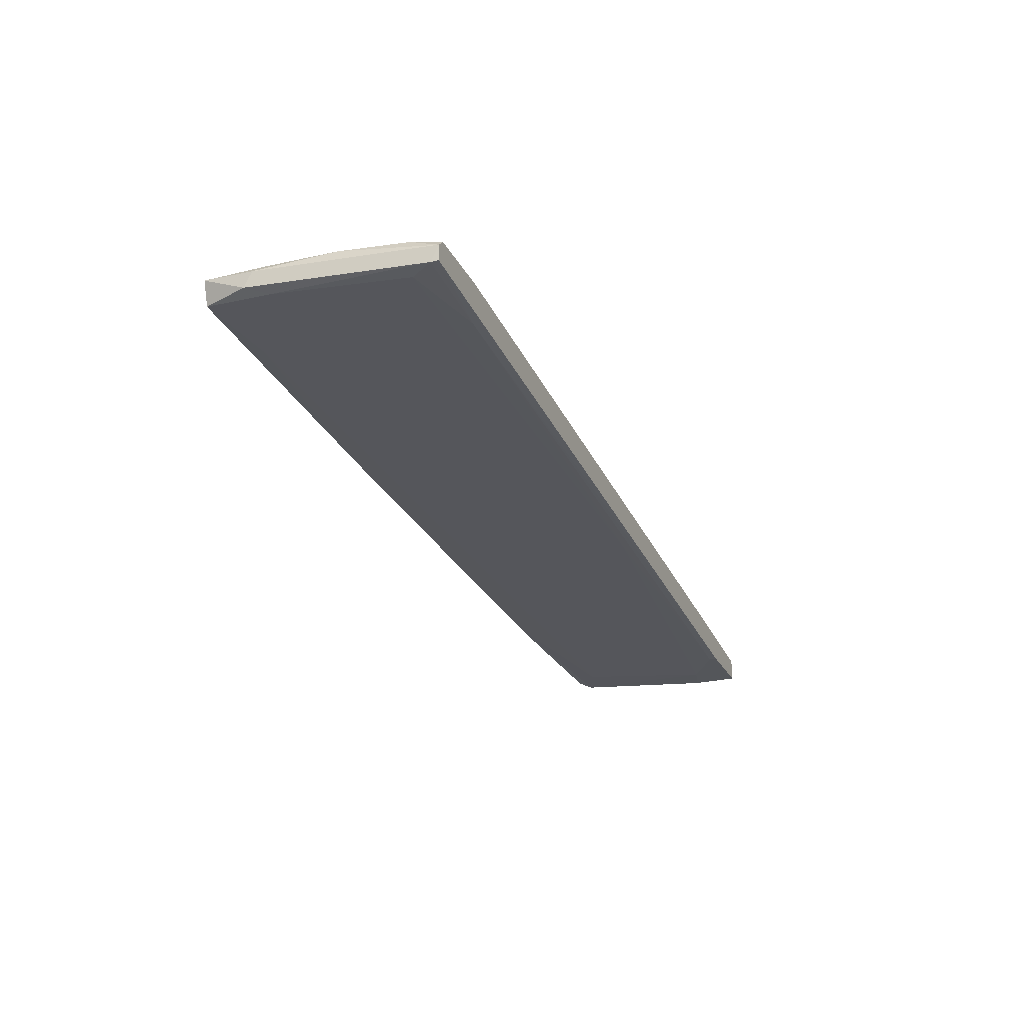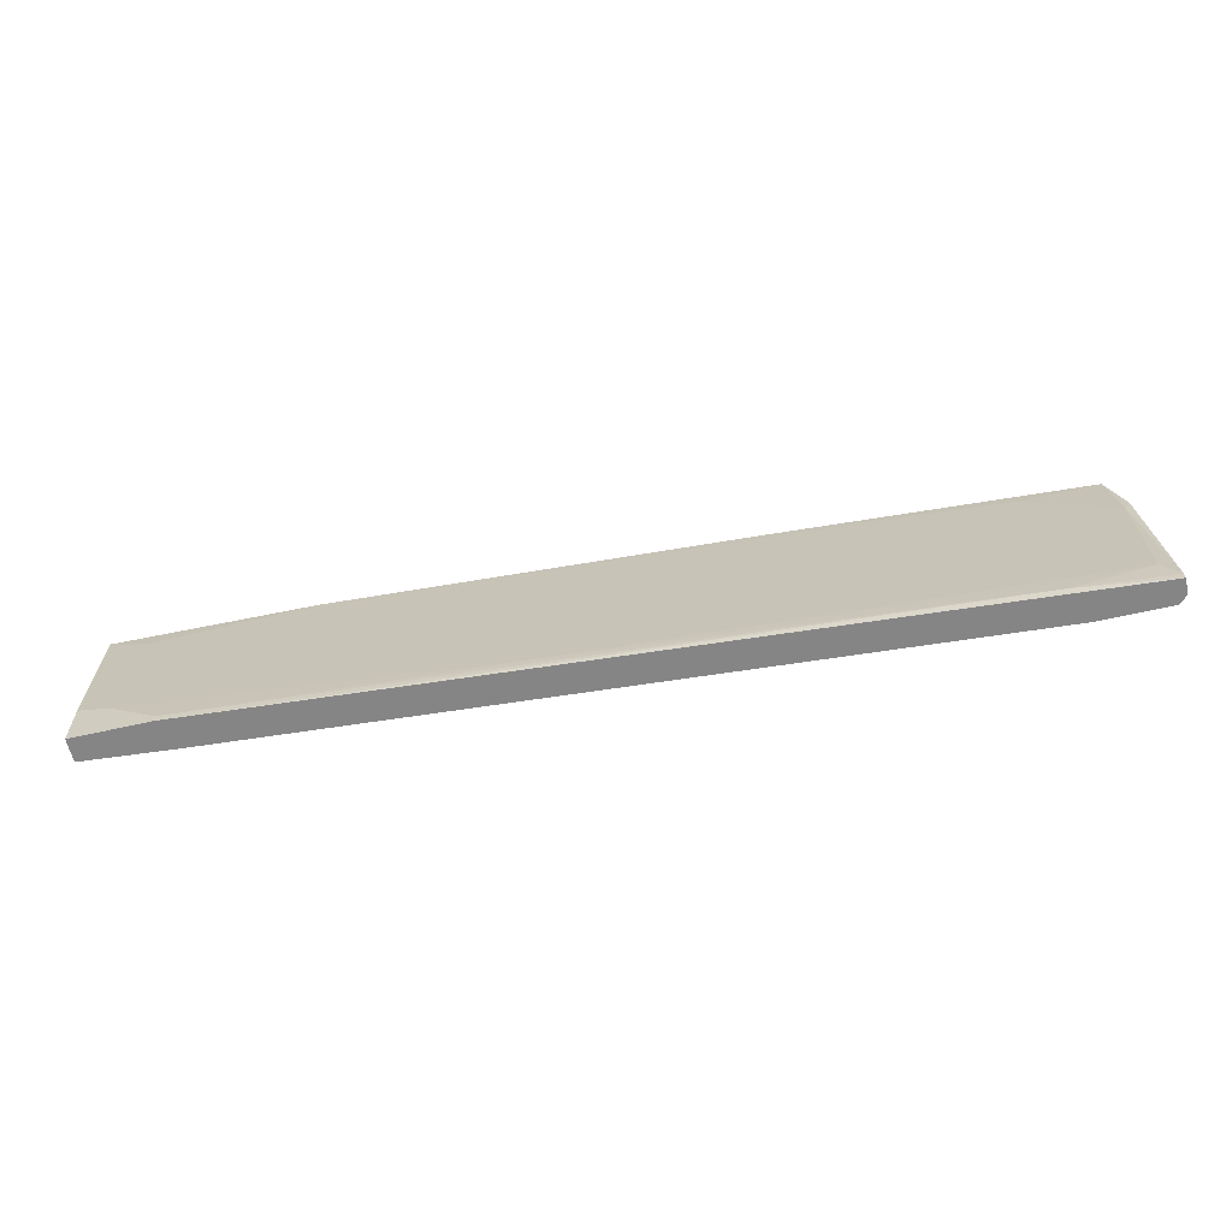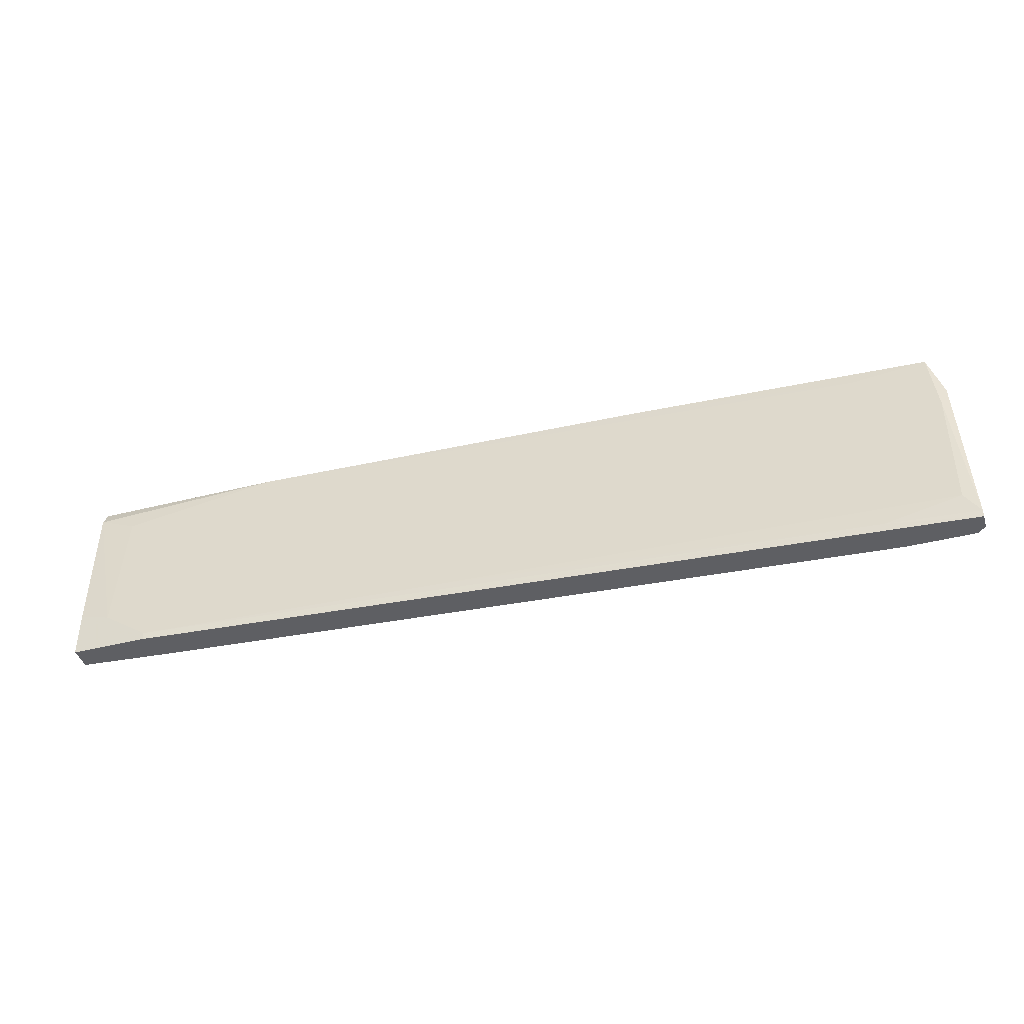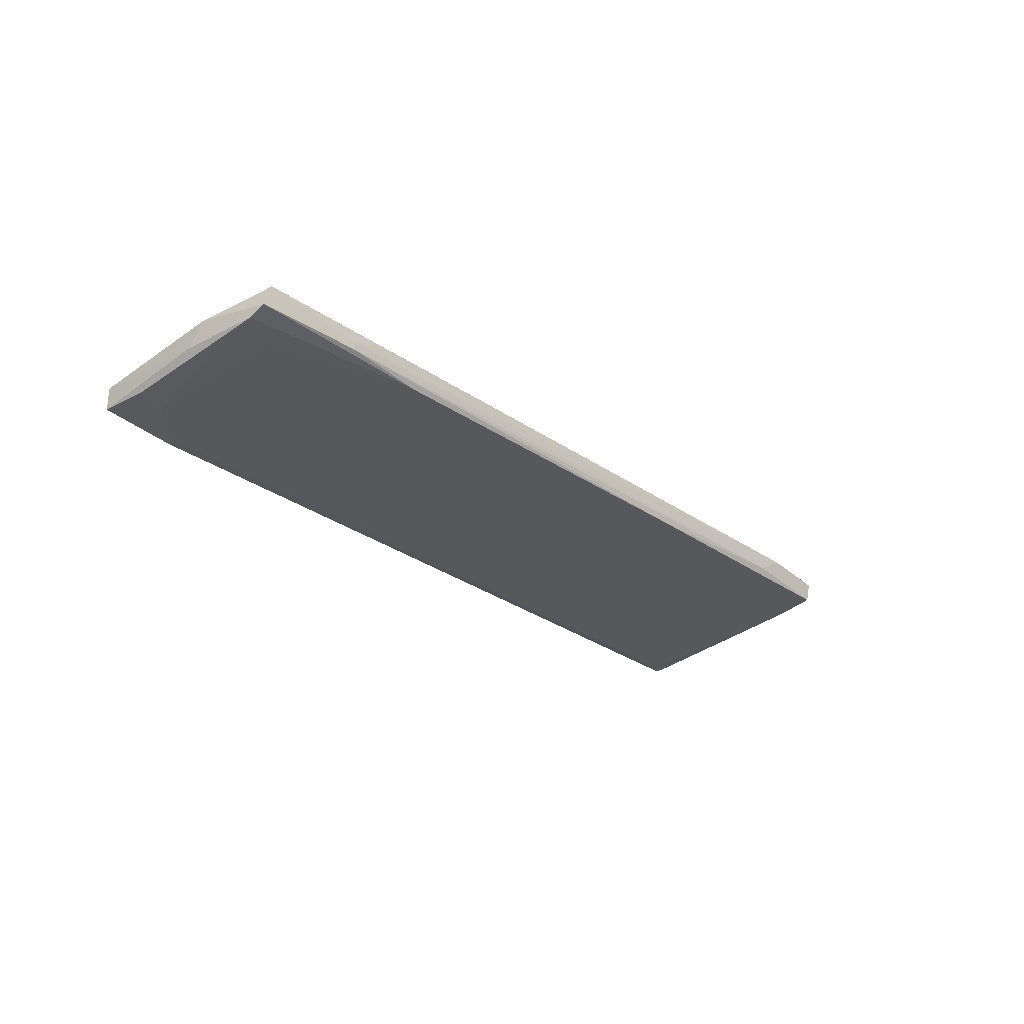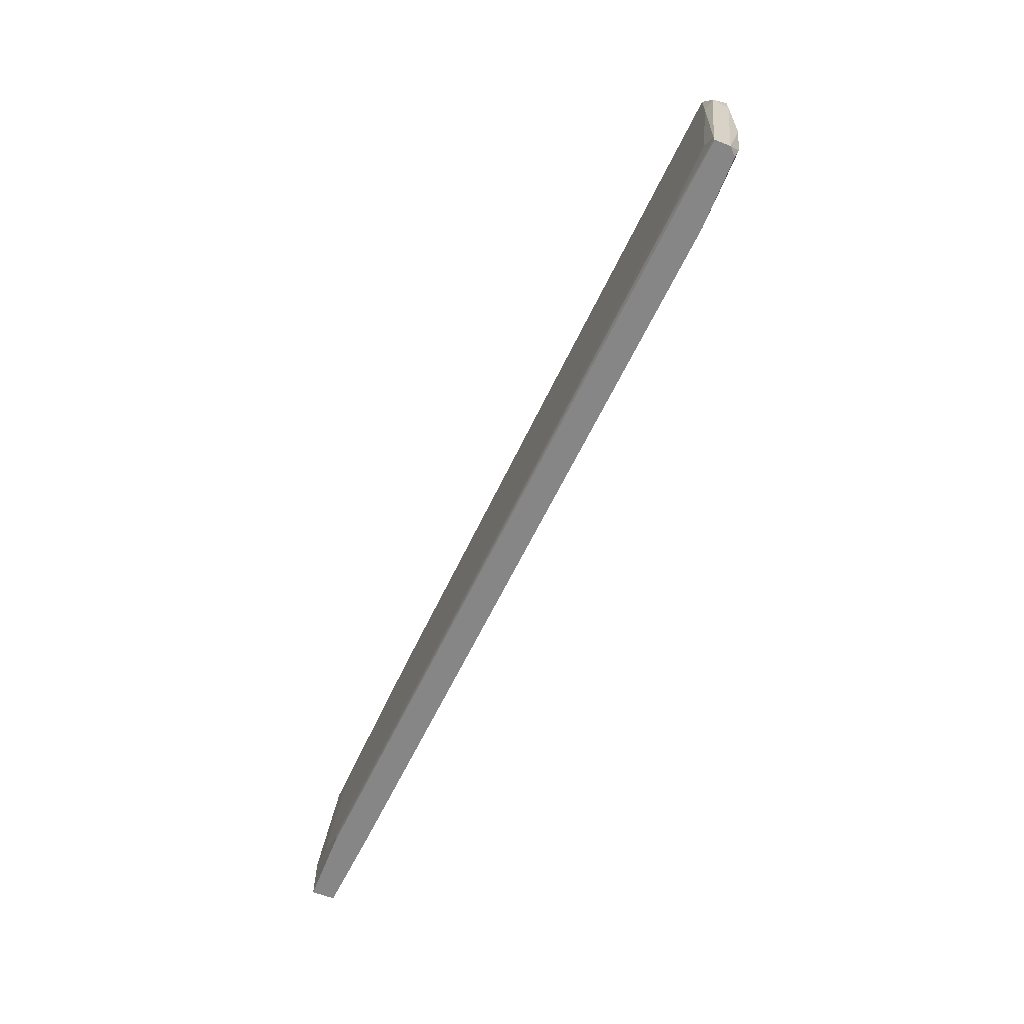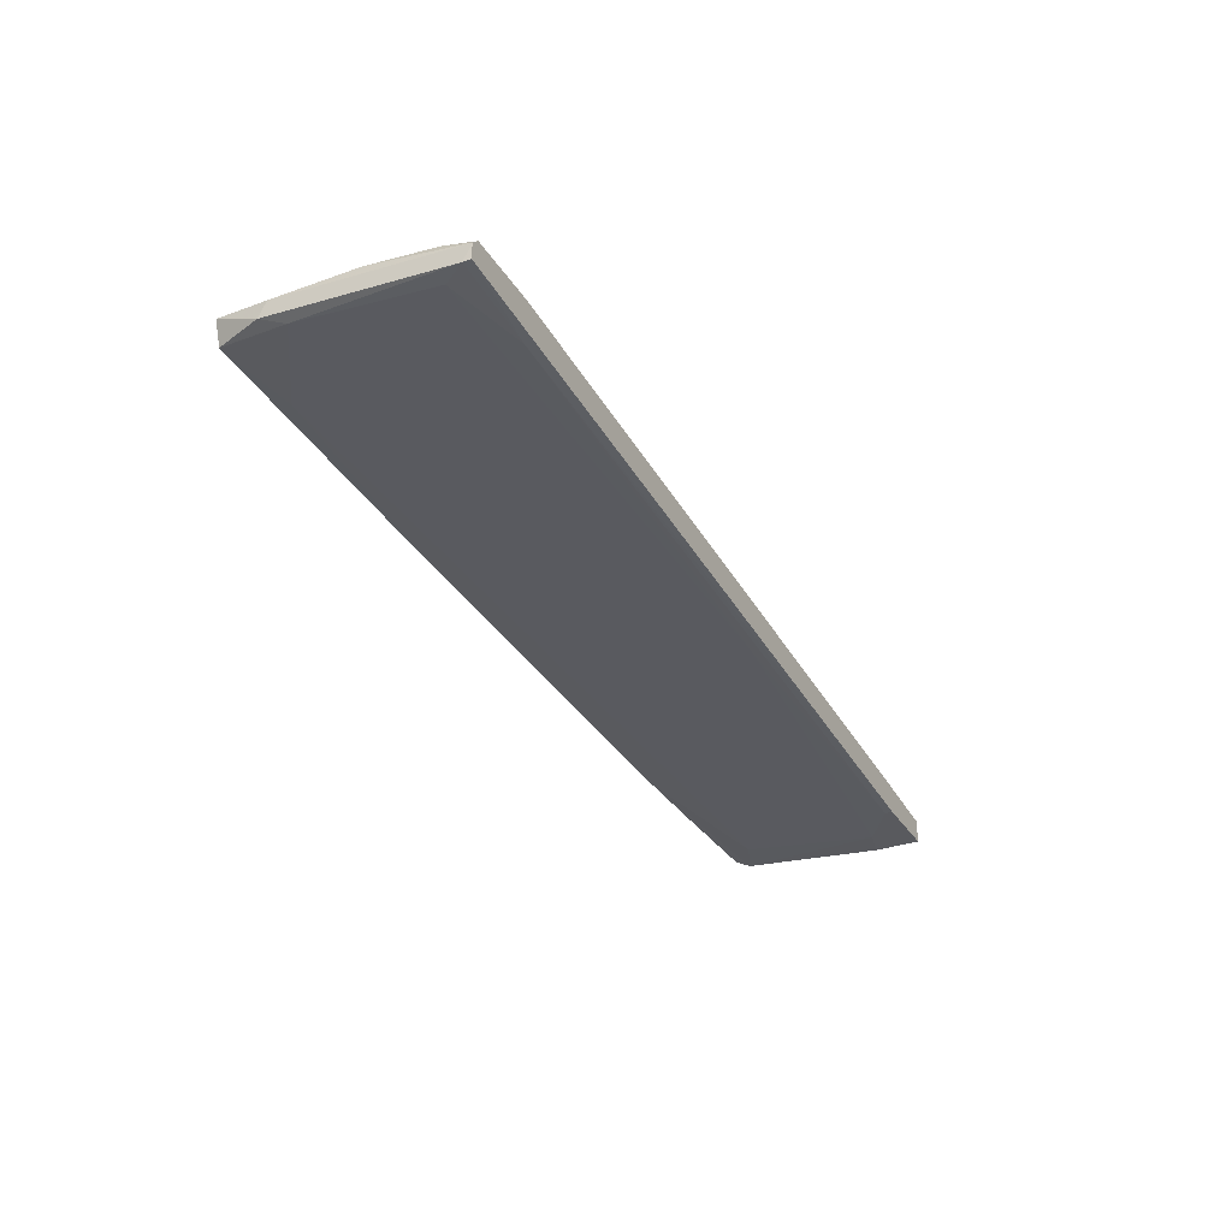
<metadata>
{"format":"obj","ext":"obj","renderer":"f3d","projection":"perspective","resolution":1024,"background":"white","views":[{"elev":-25.3,"azim":111.7,"up":"+Y"},{"elev":-61.7,"azim":13.2,"up":"+Z"},{"elev":-41.0,"azim":17.3,"up":"+Z"},{"elev":-29.2,"azim":-52.4,"up":"+Y"},{"elev":-62.2,"azim":68.6,"up":"+Z"},{"elev":-31.8,"azim":116.7,"up":"+Y"}]}
</metadata>
<code>
v -0.04054 -0.01046 0.03669
v -0.04312 -0.01304 0.03928
v -0.04312 -0.01132 0.03066
v -0.04312 -0.01391 0.02894
v -0.04312 -0.01391 0.03755
v 0.04997 -0.007009 0.041
v 0.05601 -0.003561 0.03669
v 0.05084 -0.006148 0.01687
v 0.05084 -0.009595 0.01687
v 0.05084 -0.003561 0.04014
v 0.05084 -0.003561 0.04273
v 0.06033 -0.004423 0.03669
v 0.06033 -0.004423 0.02721
v 0.06033 -0.006148 0.01601
v 0.06033 -0.006148 0.03755
v 0.06033 -0.005285 0.01946
v -0.03881 -0.01563 0.02032
v -0.03881 -0.01391 0.03583
v -0.03536 -0.01132 0.02549
v -0.03794 -0.01218 0.01946
v 0.06119 -0.007009 0.01601
v 0.06119 -0.008734 0.01601
v 0.06119 -0.008734 0.01687
v -0.03191 -0.01218 0.01601
v 0.0586 -0.006148 0.04273
v 0.05947 -0.007009 0.03497
v 0.05947 -0.003561 0.03583
v 0.05947 -0.003561 0.04273
v -0.03105 -0.01218 0.04014
v -0.03105 -0.01132 0.04014
v -0.03363 -0.01563 0.01601
v -0.03363 -0.01563 0.01687
v 0.05946 -0.008734 0.01946
v -0.02673 -0.009595 0.04014
v 0.03791 -0.004423 0.041
v 0.001717 -0.01304 0.01773
v -0.04226 -0.01563 0.01601
v -0.04226 -0.01563 0.02118
v -0.04226 -0.01046 0.03928
v -0.04226 -0.01046 0.03842
v -0.04226 -0.01304 0.01601
v 0.04653 -0.006148 0.04273
v -0.02156 -0.01218 0.04014
v 0.02411 -0.008734 0.04186
v 0.05257 -0.006148 0.01601
f 13 7 27
f 45 37 41
f 37 38 5
f 38 37 32
f 25 28 11
f 28 10 11
f 37 45 22
f 20 41 3
f 39 40 3
f 10 28 7
f 43 5 18
f 5 43 2
f 30 39 2
f 3 5 2
f 39 3 2
f 22 45 21
f 23 22 21
f 28 25 15
f 33 23 26
f 15 25 26
f 23 15 26
f 3 40 1
f 10 7 1
f 44 25 42
f 25 11 42
f 11 30 42
f 32 37 31
f 37 22 31
f 16 7 13
f 21 16 13
f 33 26 36
f 26 18 36
f 16 45 8
f 7 16 8
f 23 33 9
f 22 23 9
f 32 31 9
f 31 22 9
f 36 32 9
f 33 36 9
f 45 41 24
f 41 20 24
f 8 45 24
f 20 8 24
f 11 10 35
f 40 39 35
f 39 11 35
f 1 40 35
f 10 1 35
f 30 11 34
f 39 30 34
f 11 39 34
f 43 44 29
f 2 43 29
f 30 2 29
f 44 42 29
f 42 30 29
f 23 21 12
f 28 15 12
f 15 23 12
f 13 28 12
f 21 13 12
f 5 38 17
f 38 32 17
f 18 5 17
f 32 36 17
f 36 18 17
f 20 3 19
f 3 1 19
f 1 7 19
f 8 20 19
f 7 8 19
f 45 16 14
f 16 21 14
f 21 45 14
f 41 37 4
f 37 5 4
f 3 41 4
f 5 3 4
f 25 44 6
f 44 43 6
f 43 18 6
f 26 25 6
f 18 26 6
f 7 28 27
f 28 13 27

</code>
